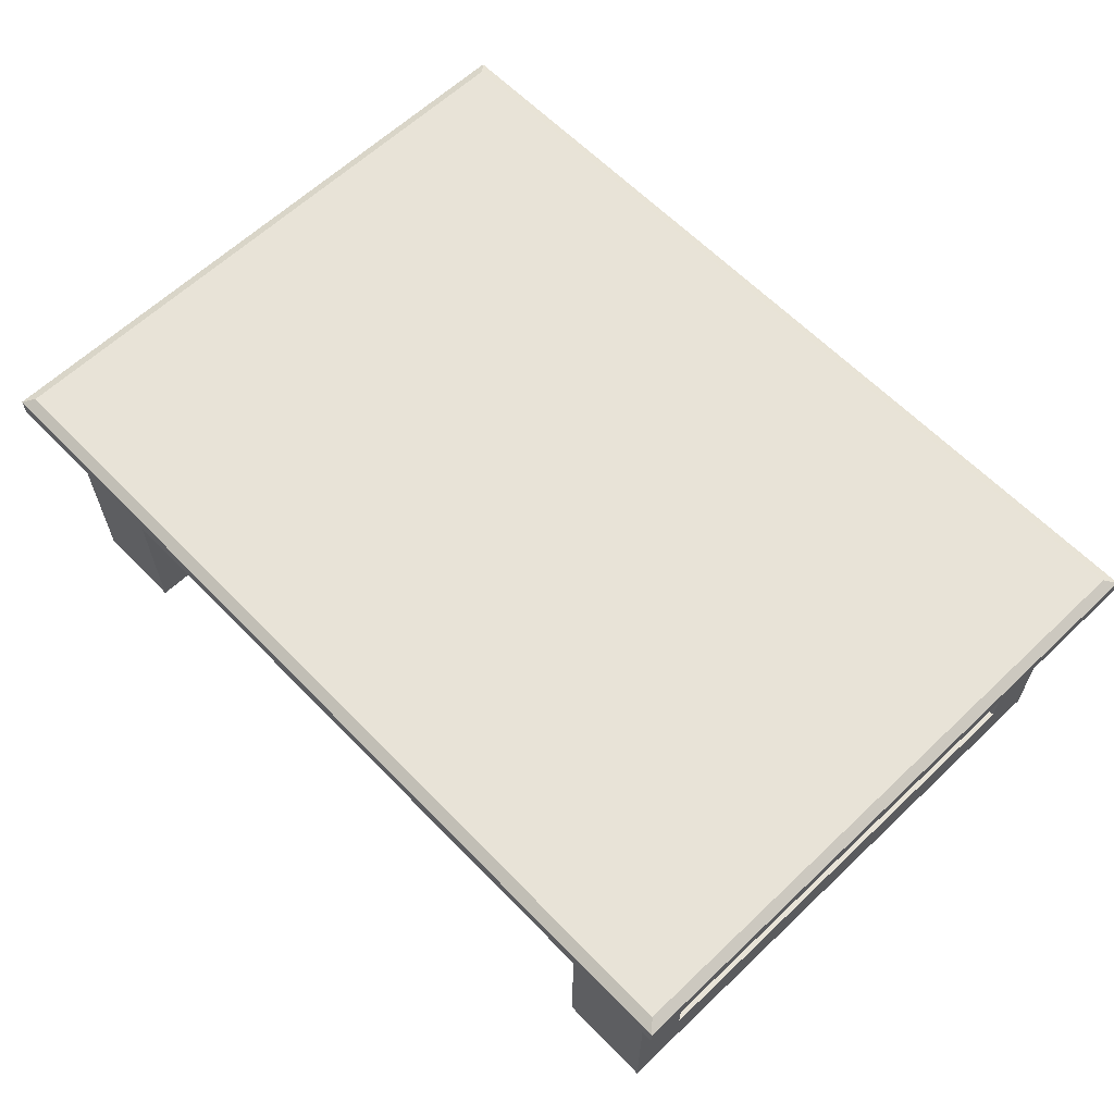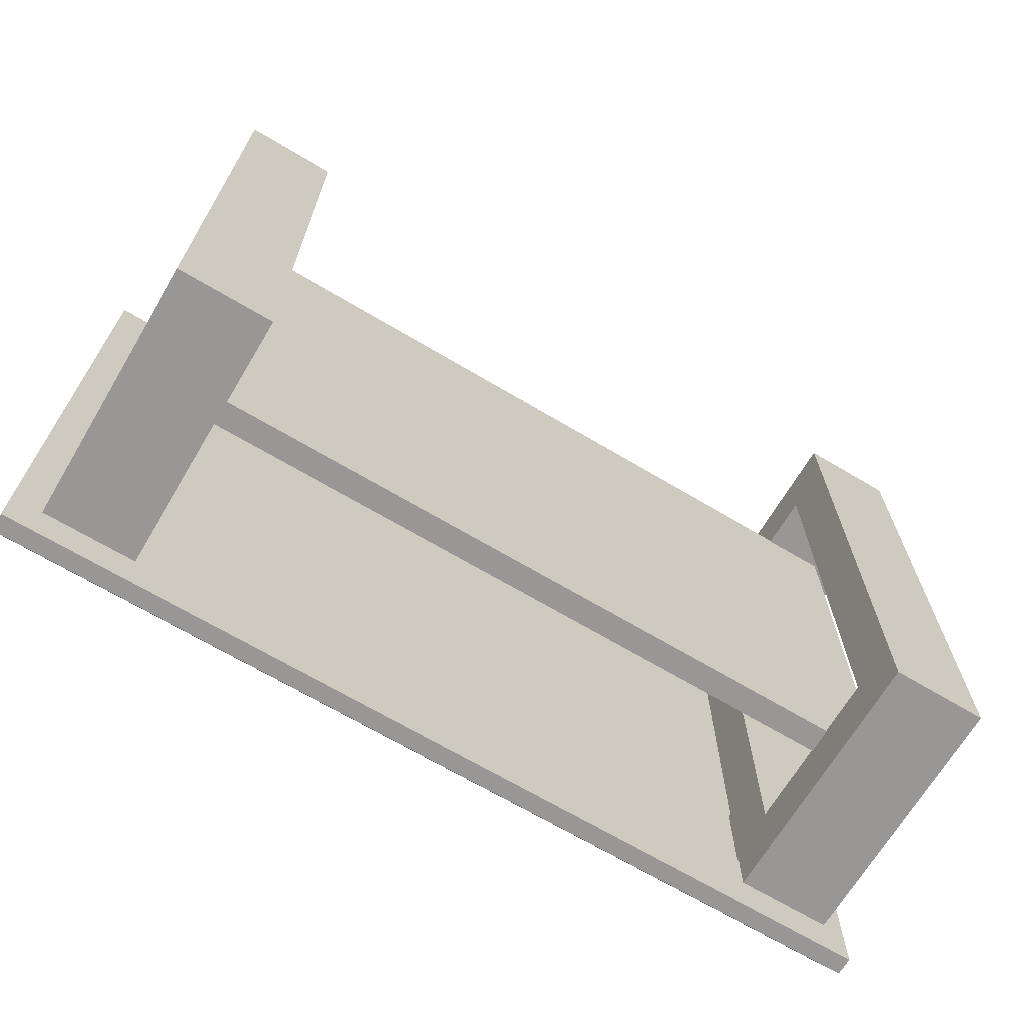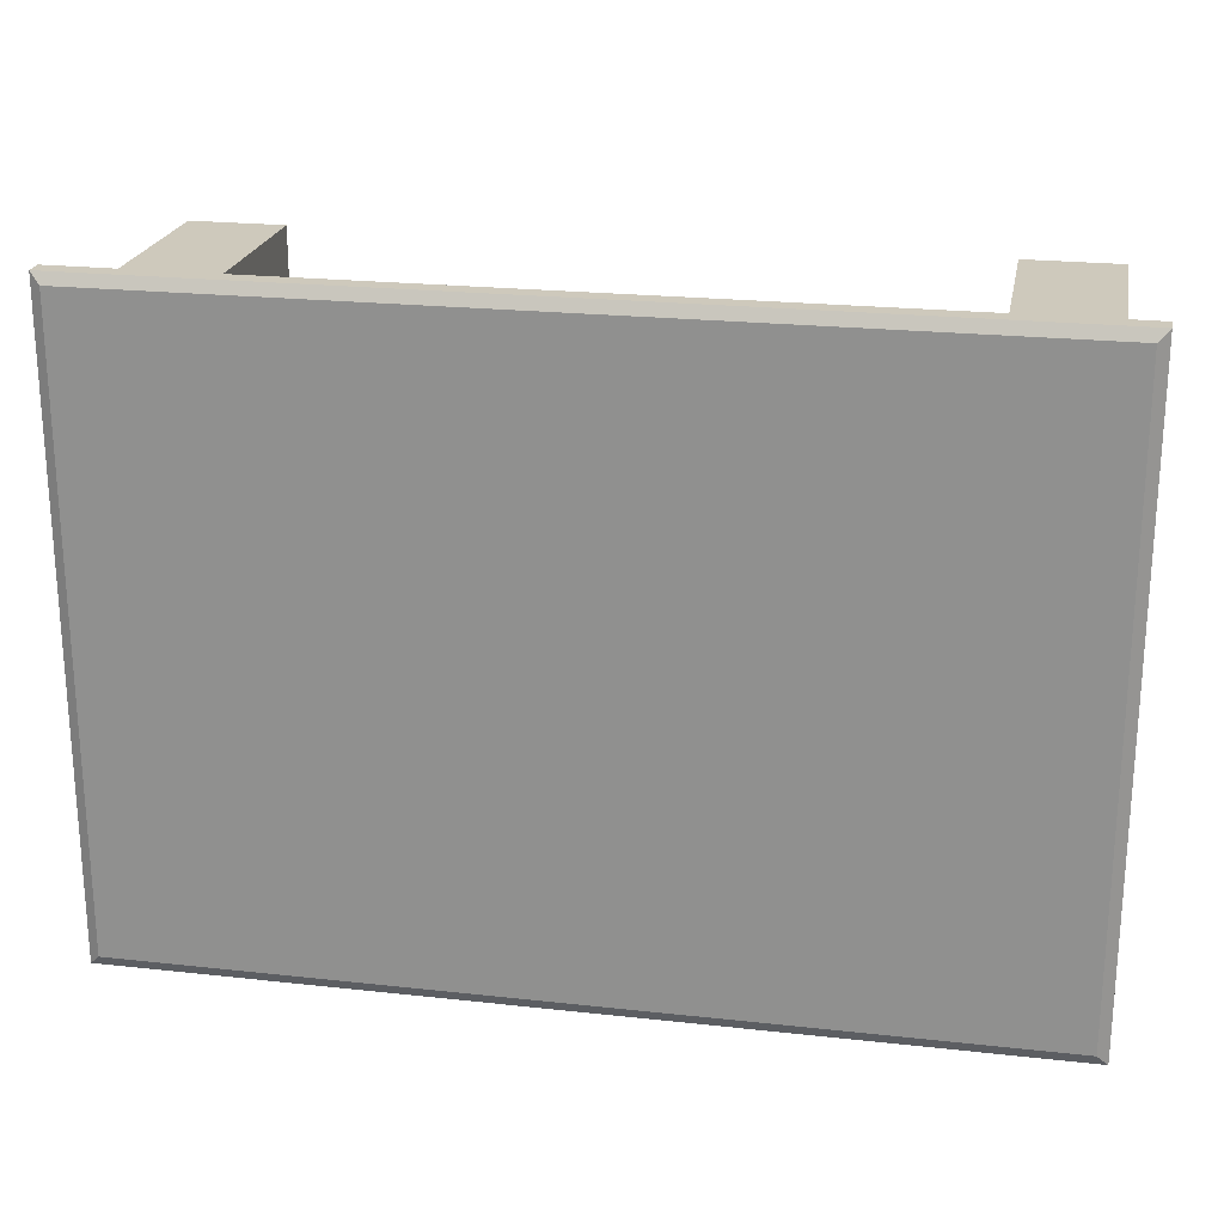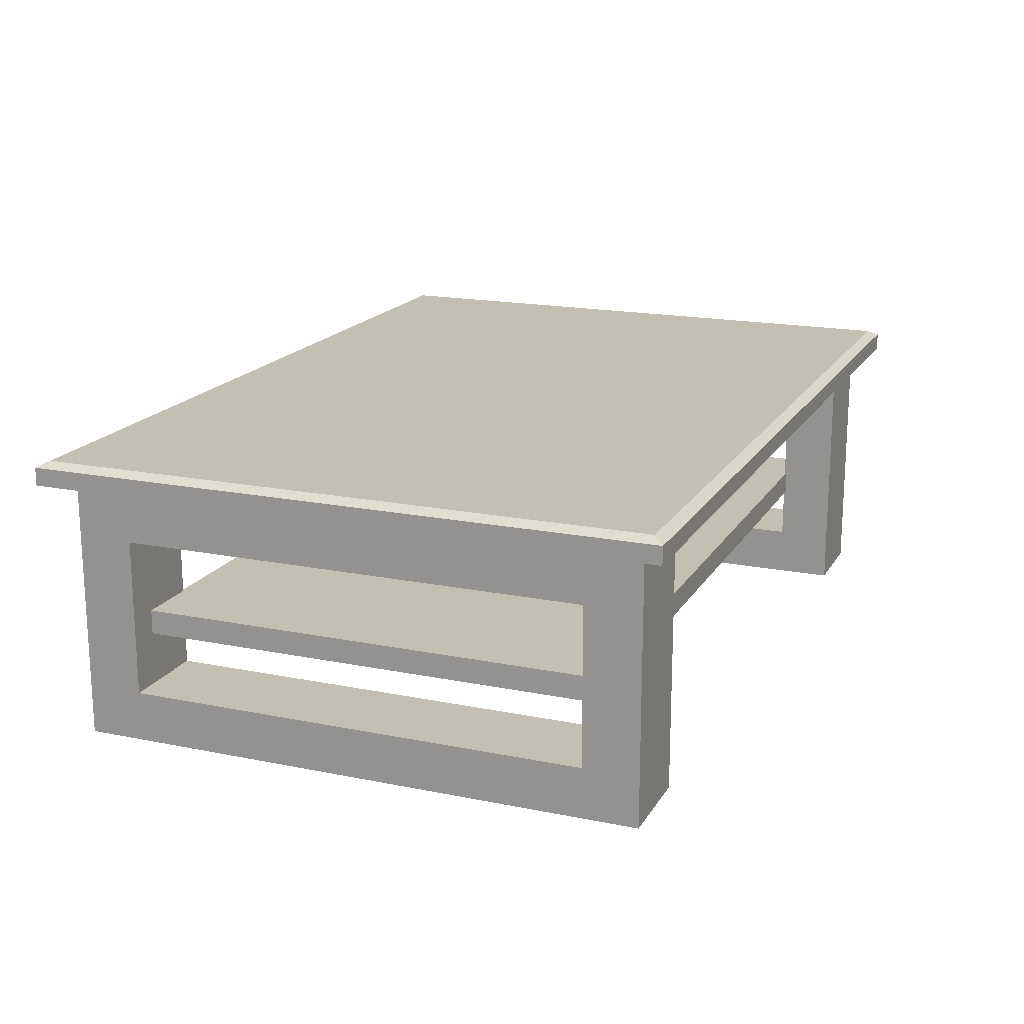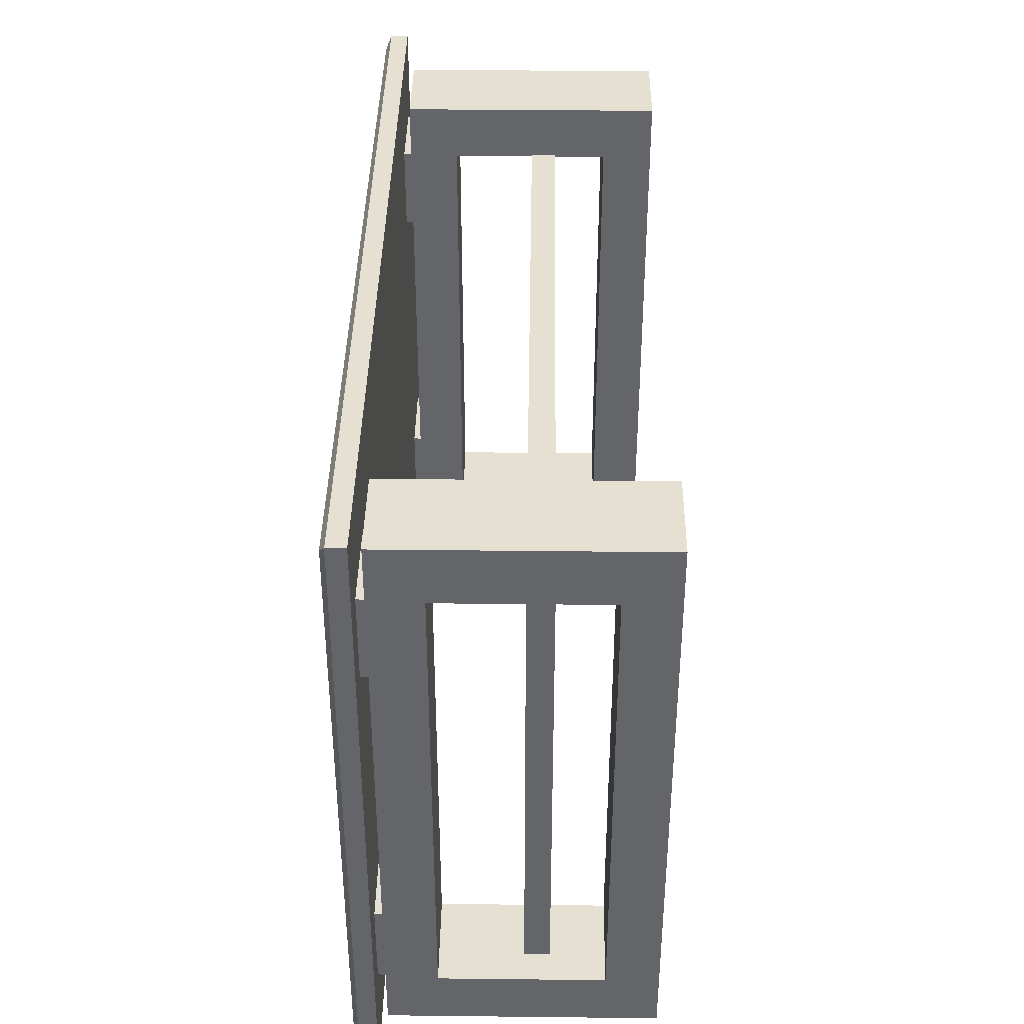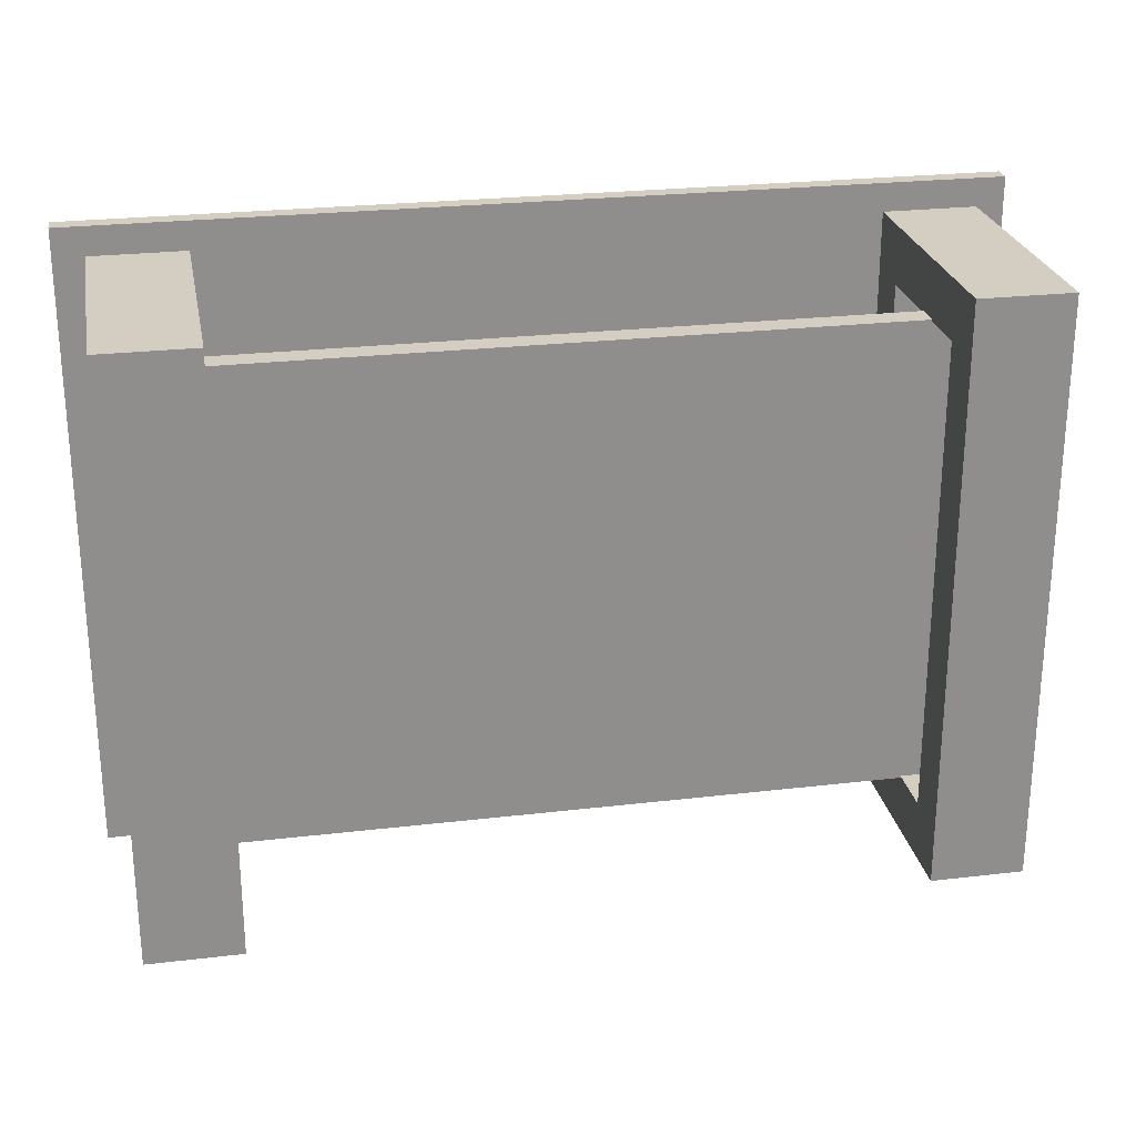
<metadata>
{"format":"obj","ext":"obj","renderer":"f3d","projection":"perspective","resolution":1024,"background":"white","views":[{"elev":62.0,"azim":-133.9,"up":"+Y"},{"elev":-68.3,"azim":-30.8,"up":"+Z"},{"elev":22.3,"azim":-169.2,"up":"+Z"},{"elev":17.7,"azim":-68.2,"up":"+Y"},{"elev":38.4,"azim":-89.2,"up":"+Z"},{"elev":25.3,"azim":-10.7,"up":"+Z"}]}
</metadata>
<code>
g default
v 1.567 1.1e-05 1.405
v 2.013 1.1e-05 1.405
v 1.567 0.2447 1.405
v 2.013 0.2447 1.405
v 1.567 0.2447 -1.405
v 2.013 0.2447 -1.405
v 1.567 1.1e-05 -1.405
v 2.013 1.1e-05 -1.405
v 2.013 0.2447 -1.136
v 1.567 0.2447 -1.136
v 1.567 1.1e-05 -1.136
v 2.013 1.1e-05 -1.136
v 2.013 0.2447 0
v 1.567 0.2447 0
v 1.567 1.1e-05 0
v 2.013 1.1e-05 0
v 2.013 0.2447 1.136
v 1.567 0.2447 1.136
v 1.567 1.1e-05 1.136
v 2.013 1.1e-05 1.136
v 1.567 1.251 1.405
v 2.013 1.251 1.405
v 2.013 1.251 1.136
v 1.567 1.251 1.136
v 2.013 1.251 -1.136
v 1.567 1.251 -1.136
v 2.013 1.251 -1.405
v 1.567 1.251 -1.405
v 2.013 1.012 -1.136
v 1.567 1.012 -1.136
v 1.567 1.012 -1.405
v 2.013 1.012 -1.405
v 2.013 1.012 1.136
v 2.013 1.012 1.405
v 1.567 1.012 1.405
v 1.567 1.012 1.136
v -1.567 1.1e-05 1.405
v -2.013 1.1e-05 1.405
v -1.567 0.2447 1.405
v -2.013 0.2447 1.405
v -1.567 0.2447 -1.405
v -2.013 0.2447 -1.405
v -1.567 1.1e-05 -1.405
v -2.013 1.1e-05 -1.405
v -2.013 0.2447 -1.136
v -1.567 0.2447 -1.136
v -1.567 1.1e-05 -1.136
v -2.013 1.1e-05 -1.136
v -2.013 0.2447 0
v -1.567 0.2447 0
v -1.567 1.1e-05 0
v -2.013 1.1e-05 0
v -2.013 0.2447 1.136
v -1.567 0.2447 1.136
v -1.567 1.1e-05 1.136
v -2.013 1.1e-05 1.136
v -1.567 1.251 1.405
v -2.013 1.251 1.405
v -2.013 1.251 1.136
v -1.567 1.251 1.136
v -2.013 1.251 -1.136
v -1.567 1.251 -1.136
v -2.013 1.251 -1.405
v -1.567 1.251 -1.405
v -2.013 1.012 -1.136
v -1.567 1.012 -1.136
v -1.567 1.012 -1.405
v -2.013 1.012 -1.405
v -2.013 1.012 1.136
v -2.013 1.012 1.405
v -1.567 1.012 1.405
v -1.567 1.012 1.136
g TableLegs
f 1 2 4 3
f 21 22 23 24
f 5 6 8 7
f 19 20 2 1
f 2 20 17 4
f 19 1 3 18
f 26 25 27 28
f 7 11 10 5
f 7 8 12 11
f 9 12 8 6
f 14 13 9 10
f 11 15 14 10
f 11 12 16 15
f 13 16 12 9
f 18 17 13 14
f 15 19 18 14
f 15 16 20 19
f 17 20 16 13
f 3 4 34 35
f 4 17 33 34
f 17 18 36 33
f 18 3 35 36
f 10 9 29 30
f 9 6 32 29
f 6 5 31 32
f 5 10 30 31
f 31 30 26 28
f 32 31 28 27
f 29 32 27 25
f 34 33 23 22
f 35 34 22 21
f 36 35 21 24
f 24 23 25 26
f 23 33 29 25
f 33 36 30 29
f 36 24 26 30
f 37 39 40 38
f 57 60 59 58
f 41 43 44 42
f 55 37 38 56
f 38 40 53 56
f 55 54 39 37
f 62 64 63 61
f 43 41 46 47
f 43 47 48 44
f 45 42 44 48
f 50 46 45 49
f 47 46 50 51
f 47 51 52 48
f 49 45 48 52
f 54 50 49 53
f 51 50 54 55
f 51 55 56 52
f 53 49 52 56
f 39 71 70 40
f 40 70 69 53
f 53 69 72 54
f 54 72 71 39
f 46 66 65 45
f 45 65 68 42
f 42 68 67 41
f 41 67 66 46
f 67 64 62 66
f 68 63 64 67
f 65 61 63 68
f 70 58 59 69
f 71 57 58 70
f 72 60 57 71
f 60 62 61 59
f 59 61 65 69
f 69 65 66 72
f 72 66 62 60
g default
v -1.864 0.5001 1.145
v 1.864 0.5001 1.145
v -1.864 0.6186 1.145
v 1.864 0.6186 1.145
v -1.864 0.6186 -1.145
v 1.864 0.6186 -1.145
v -1.864 0.5001 -1.145
v 1.864 0.5001 -1.145
g TableMid
f 73 74 76 75
f 75 76 78 77
f 77 78 80 79
f 79 80 74 73
f 74 80 78 76
f 79 73 75 77
g default
v -2.158 1.289 1.53
v 2.158 1.289 1.53
v -2.158 1.376 1.53
v 2.158 1.376 1.53
v -2.158 1.376 -1.53
v 2.158 1.376 -1.53
v -2.158 1.289 -1.53
v 2.158 1.289 -1.53
v -2.109 1.402 1.478
v 2.109 1.402 1.478
v 2.109 1.402 -1.478
v -2.109 1.402 -1.478
g Glass
f 81 82 84 83
f 89 90 91 92
f 85 86 88 87
f 87 88 82 81
f 82 88 86 84
f 87 81 83 85
f 83 84 90 89
f 84 86 91 90
f 86 85 92 91
f 85 83 89 92
g default
v 1.588 1.252 1.135
v 1.993 1.252 1.135
v 1.588 1.289 1.135
v 1.993 1.289 1.135
v 1.588 1.289 0.72
v 1.993 1.289 0.72
v 1.588 1.252 0.72
v 1.993 1.252 0.72
v -1.588 1.252 1.135
v -1.993 1.252 1.135
v -1.588 1.289 1.135
v -1.993 1.289 1.135
v -1.588 1.289 0.72
v -1.993 1.289 0.72
v -1.588 1.252 0.72
v -1.993 1.252 0.72
g GlassSupport
f 93 94 96 95
f 95 96 98 97
f 97 98 100 99
f 99 100 94 93
f 94 100 98 96
f 99 93 95 97
f 101 103 104 102
f 103 105 106 104
f 105 107 108 106
f 107 101 102 108
f 102 104 106 108
f 107 105 103 101
g default
v 1.588 1.252 -0.7213
v 1.993 1.252 -0.7213
v 1.588 1.289 -0.7213
v 1.993 1.289 -0.7213
v 1.588 1.289 -1.136
v 1.993 1.289 -1.136
v 1.588 1.252 -1.136
v 1.993 1.252 -1.136
v -1.588 1.252 -0.7213
v -1.993 1.252 -0.7213
v -1.588 1.289 -0.7213
v -1.993 1.289 -0.7213
v -1.588 1.289 -1.136
v -1.993 1.289 -1.136
v -1.588 1.252 -1.136
v -1.993 1.252 -1.136
g GlassSupport2
f 109 110 112 111
f 111 112 114 113
f 113 114 116 115
f 115 116 110 109
f 110 116 114 112
f 115 109 111 113
f 117 119 120 118
f 119 121 122 120
f 121 123 124 122
f 123 117 118 124
f 118 120 122 124
f 123 121 119 117

</code>
